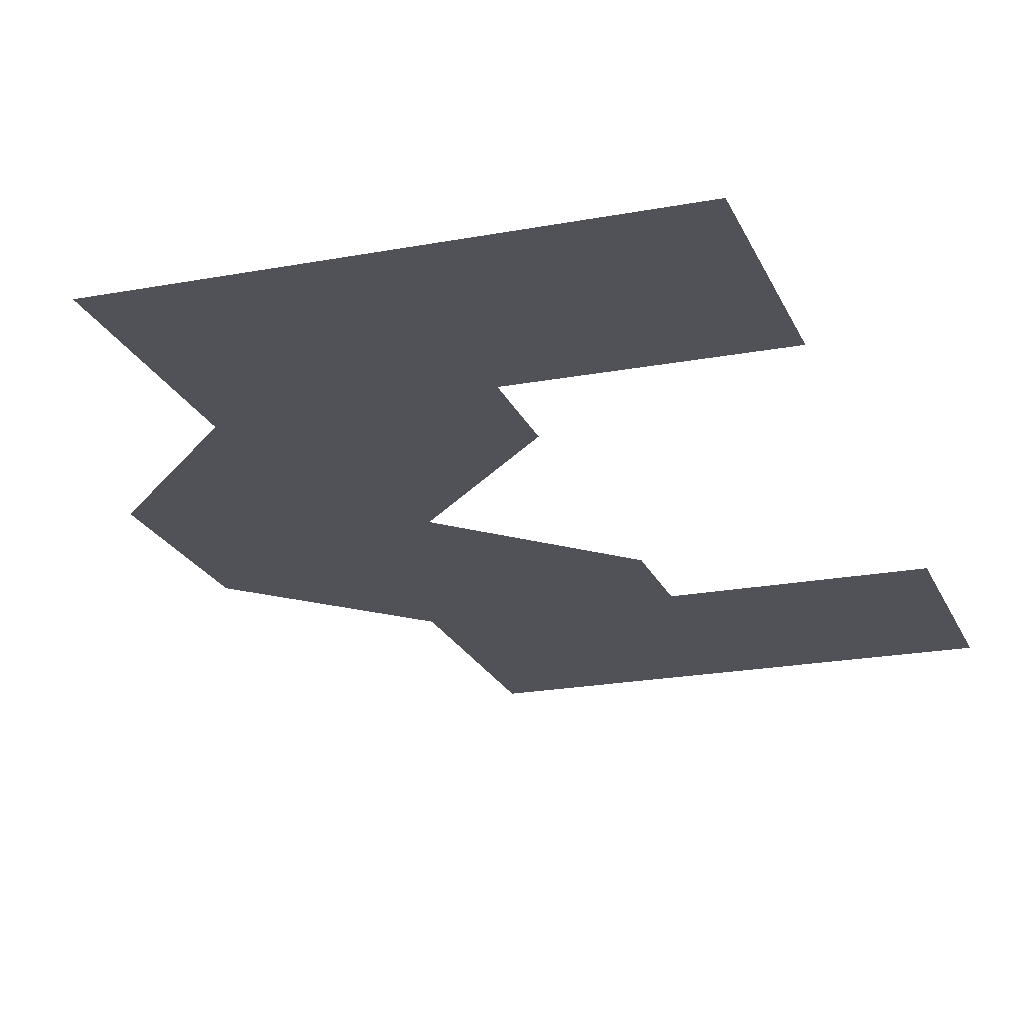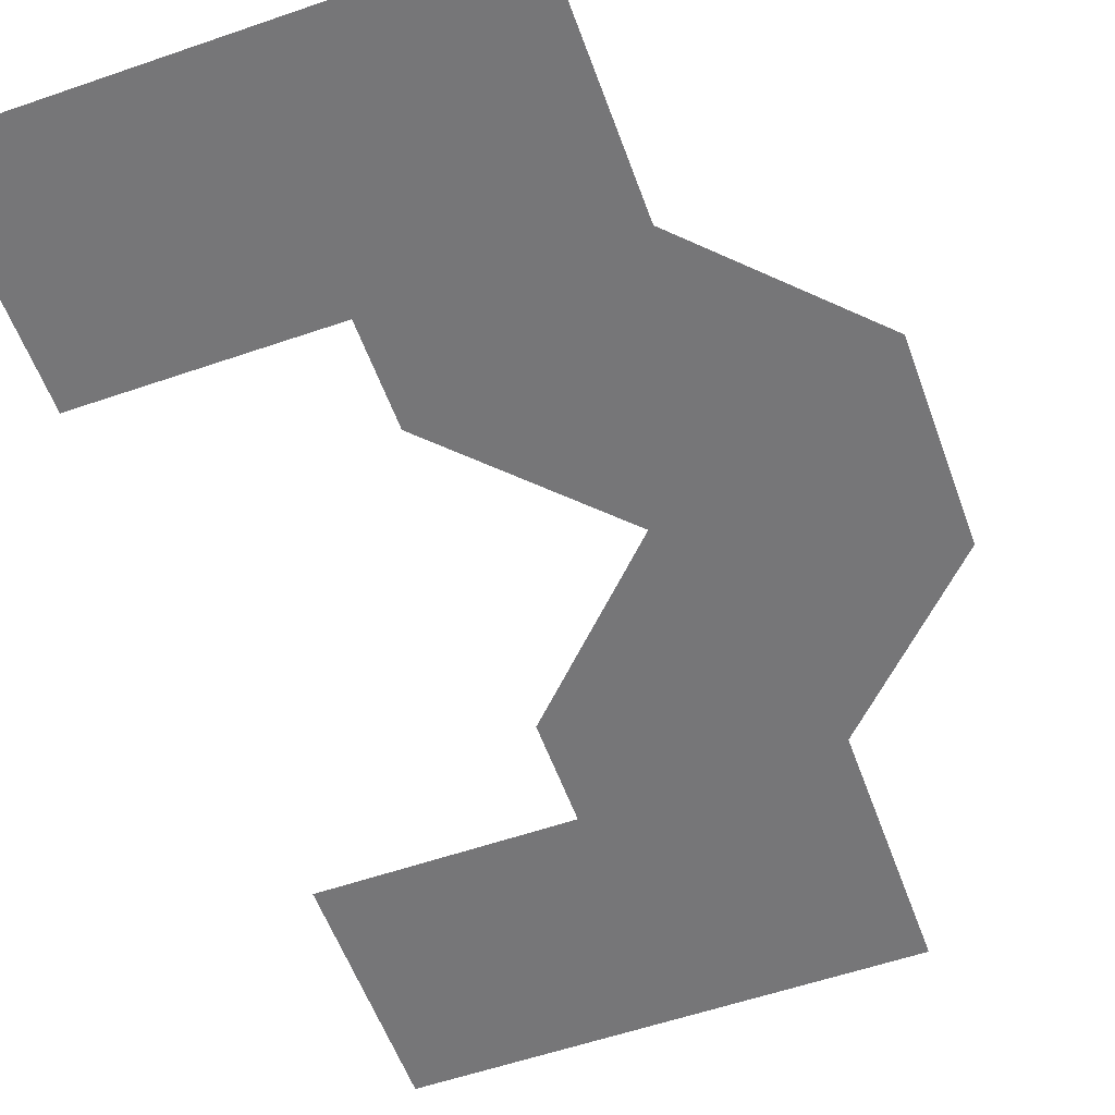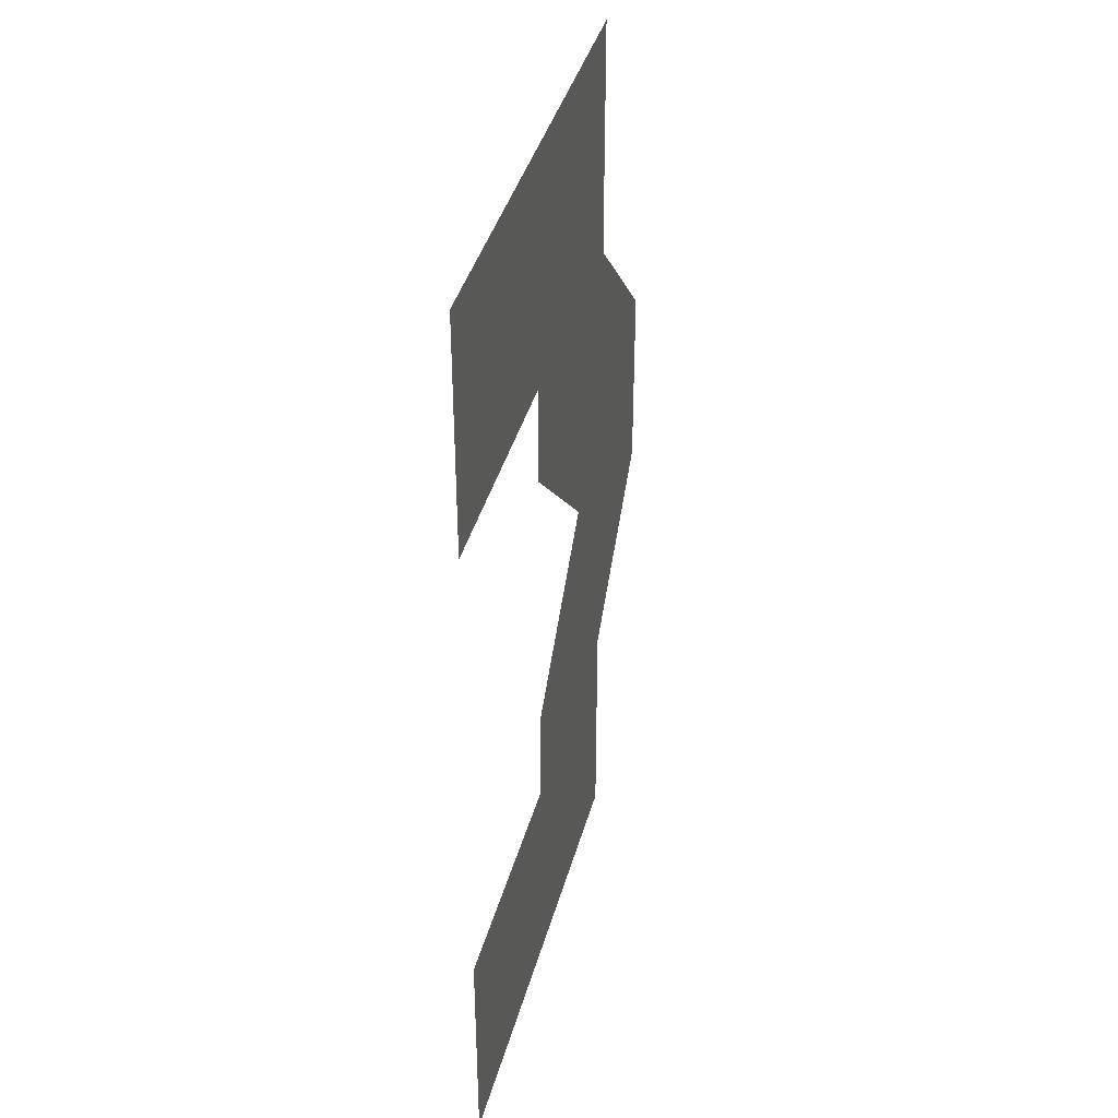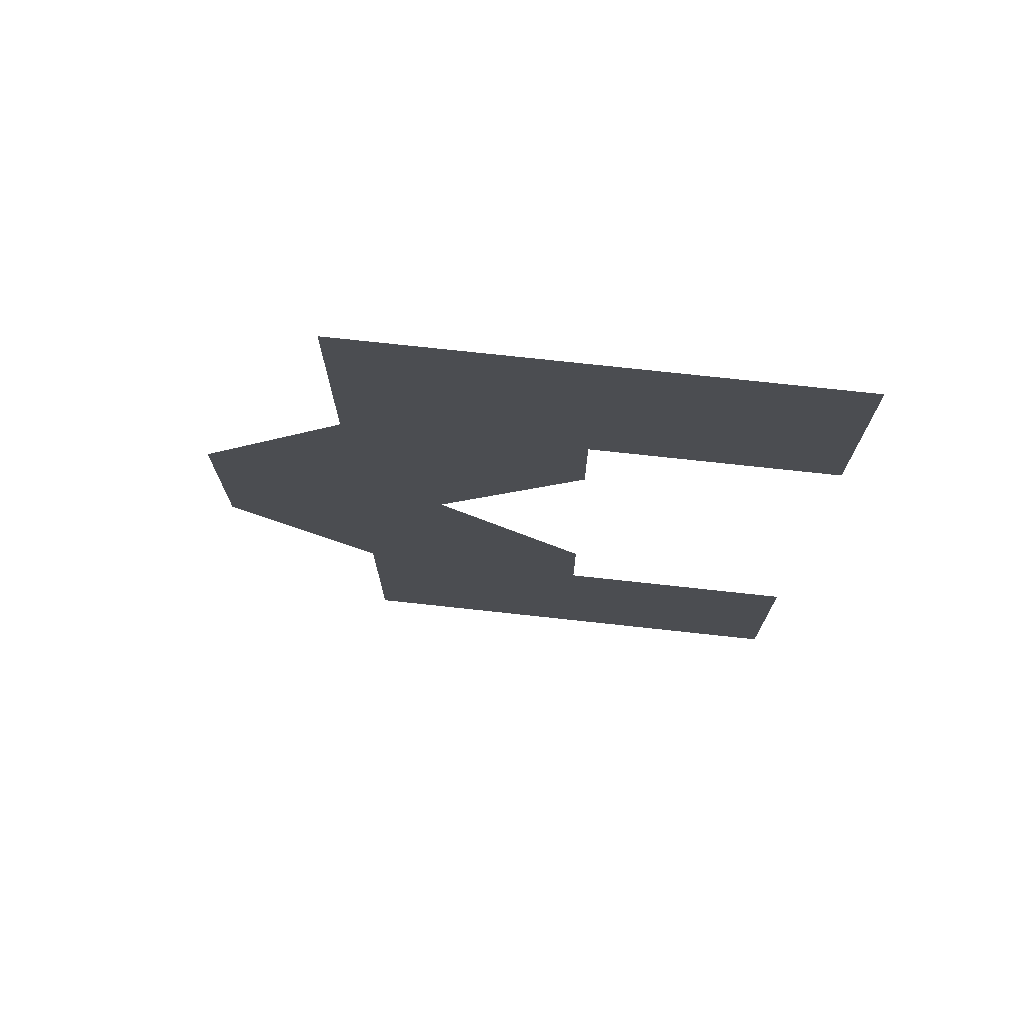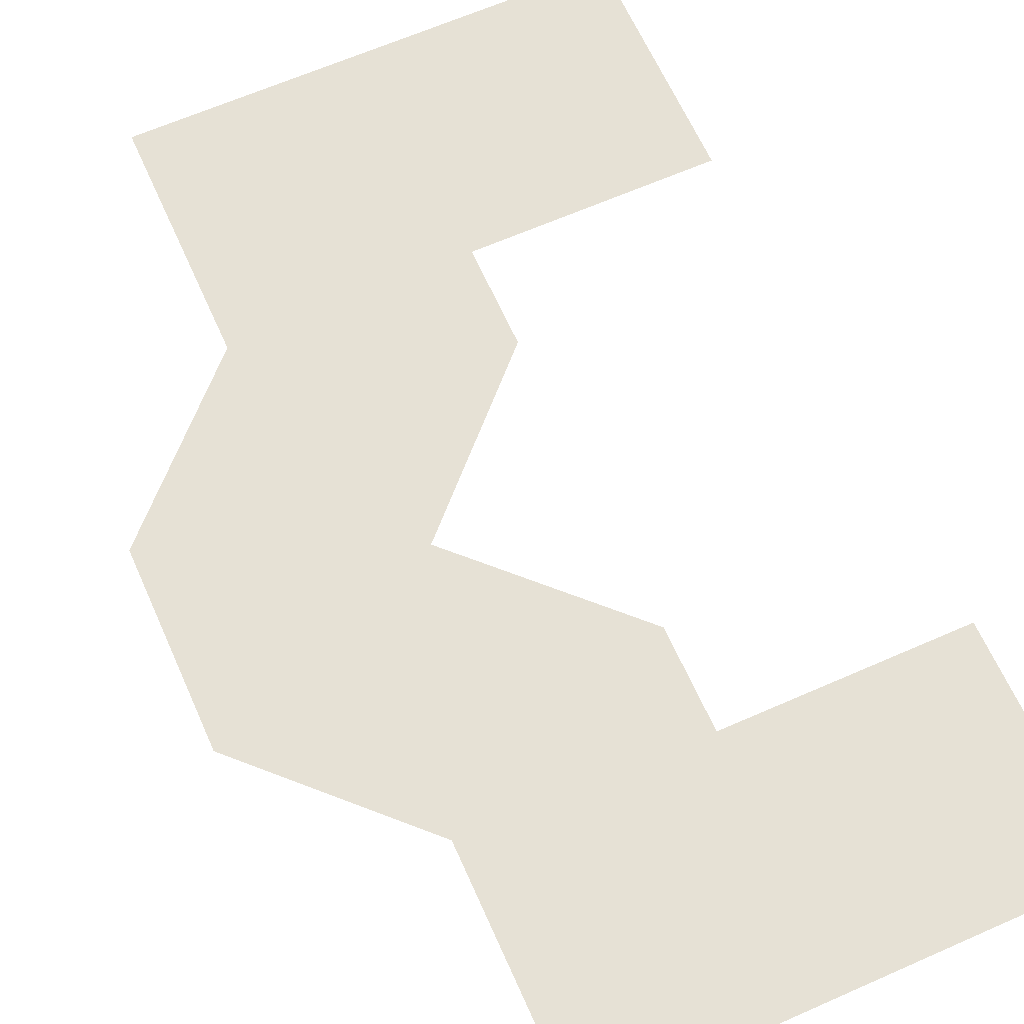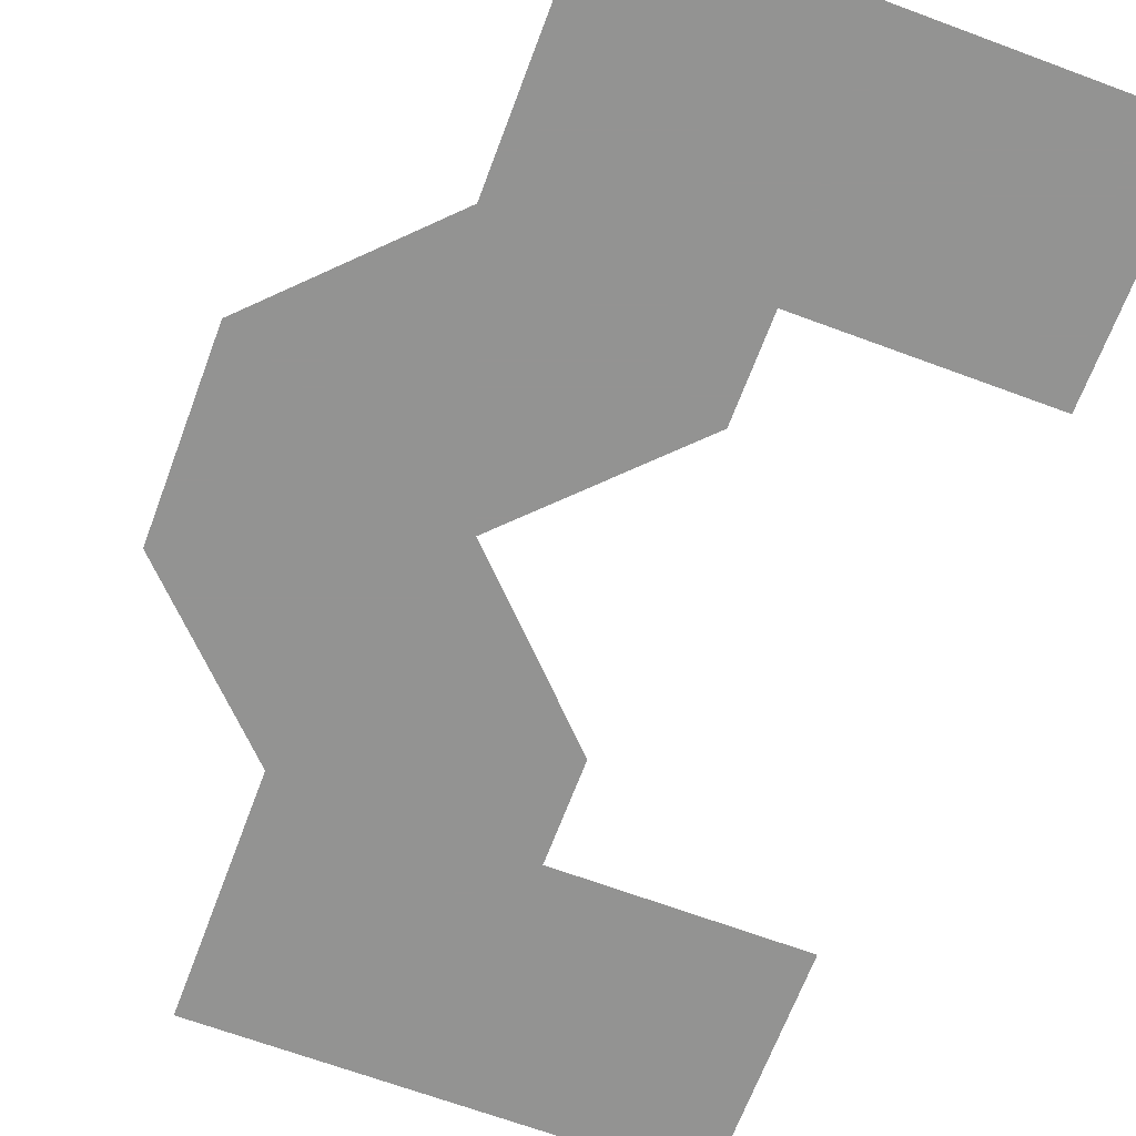
<metadata>
{"format":"obj","ext":"obj","renderer":"f3d","projection":"perspective","resolution":1024,"background":"white","views":[{"elev":-21.4,"azim":18.5,"up":"+Y"},{"elev":-56.9,"azim":-160.2,"up":"+Y"},{"elev":39.9,"azim":104.9,"up":"+Z"},{"elev":74.6,"azim":6.2,"up":"+Z"},{"elev":64.4,"azim":-24.0,"up":"+Y"},{"elev":-66.7,"azim":-20.5,"up":"+Y"}]}
</metadata>
<code>
v 0.1975 0 0
v 0.5136 0 0
v 0.1975 0 -1.312
v 0.5136 0 -1.312
v 0.1975 0 -0.9885
v 0.3161 0 -0.656
v -0 0 -0.7885
v 0.5136 0 -0.856
v 0.1975 0 -0.3235
v 0 0 -0.5235
v 0.5136 0 -0.456
v 0.5136 0 -0.32
v 0.5136 0 -0.992
v 0.8336 0 -0.32
v 0.8336 0 0
v 0.8336 0 -1.312
v 0.8336 0 -0.992
f 6 5 7
f 9 12 11
f 9 6 10
f 7 10 6
f 13 3 5
f 14 2 15
f 13 16 4
f 1 12 9
f 8 13 5
f 6 8 5
f 9 11 6
f 13 4 3
f 14 12 2
f 13 17 16
f 1 2 12

</code>
